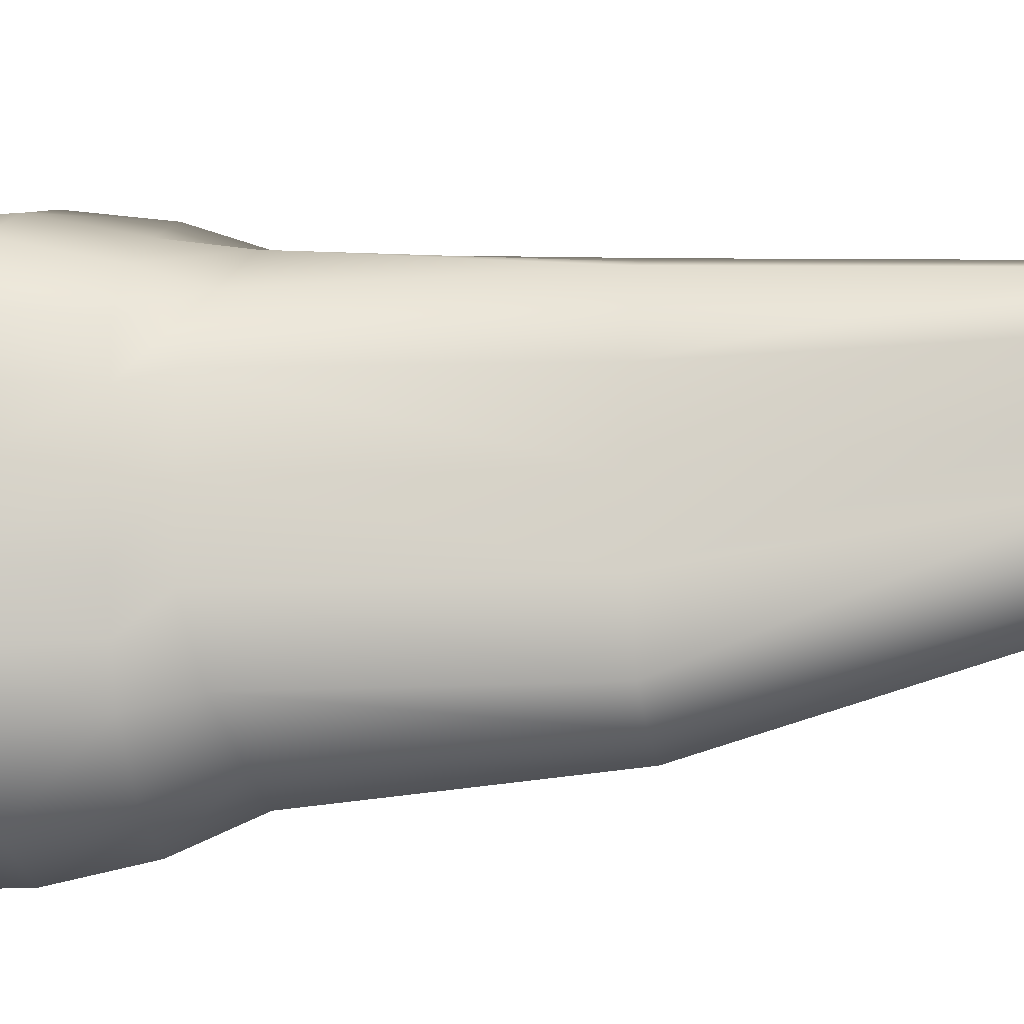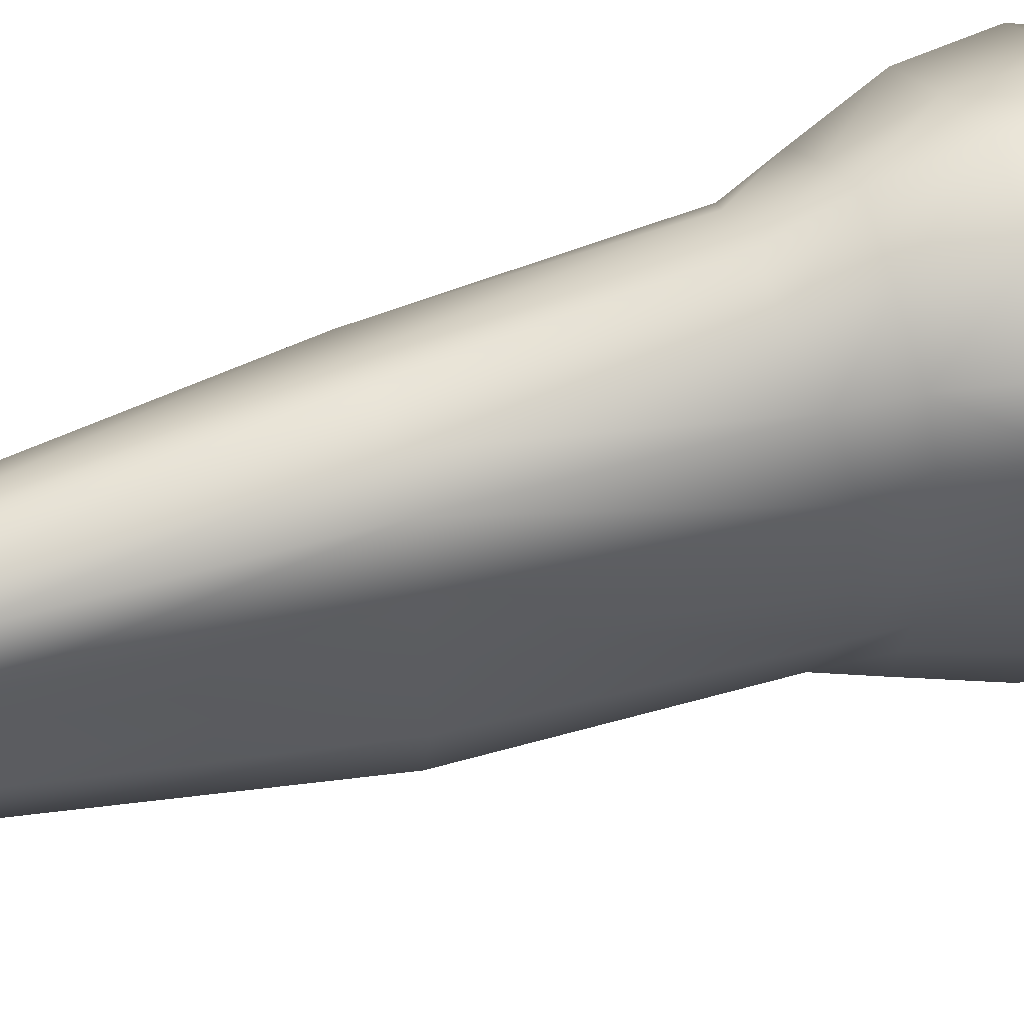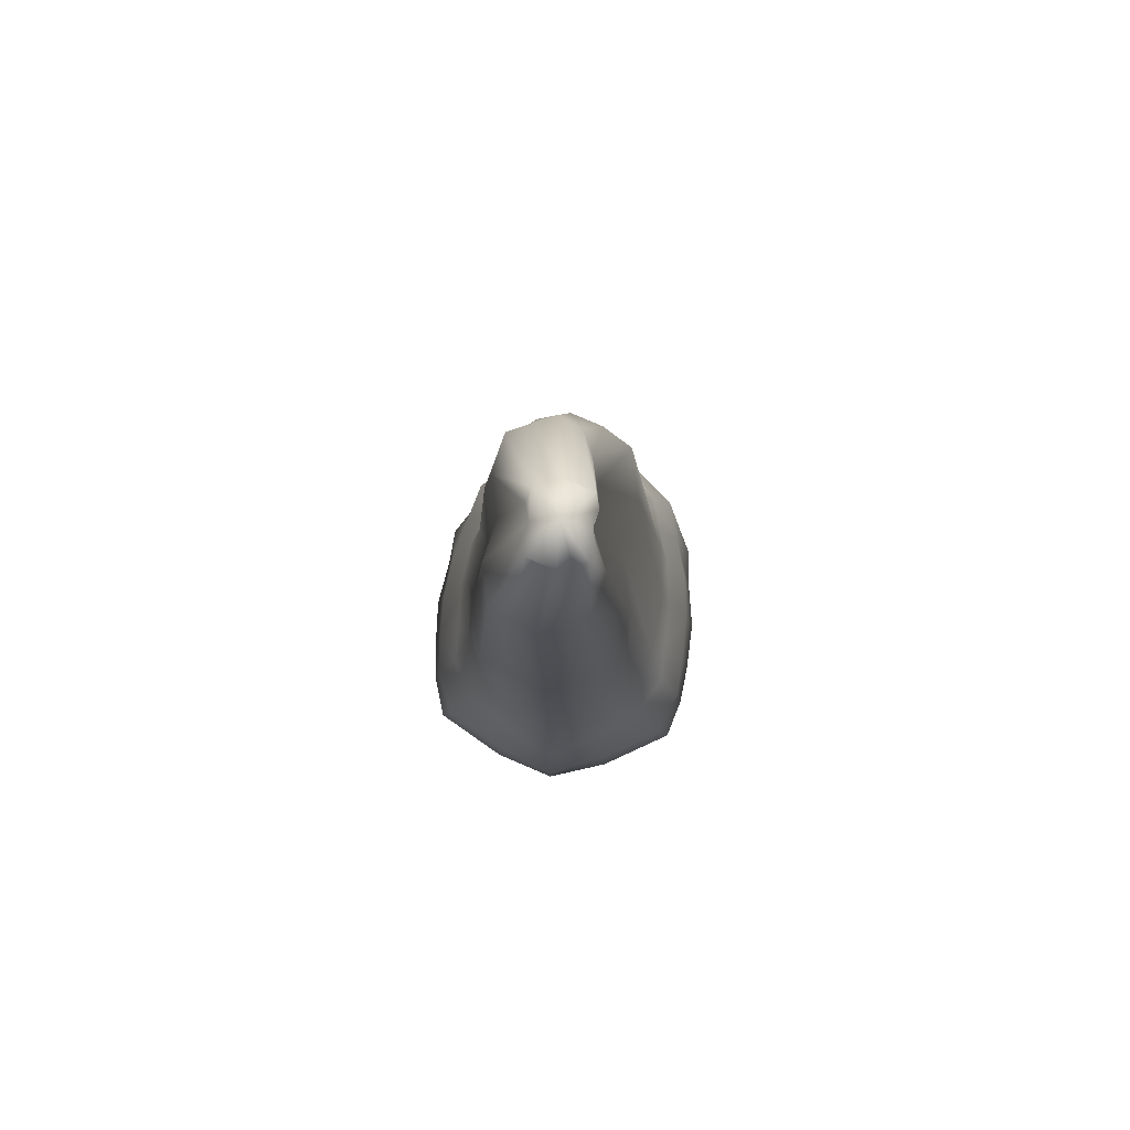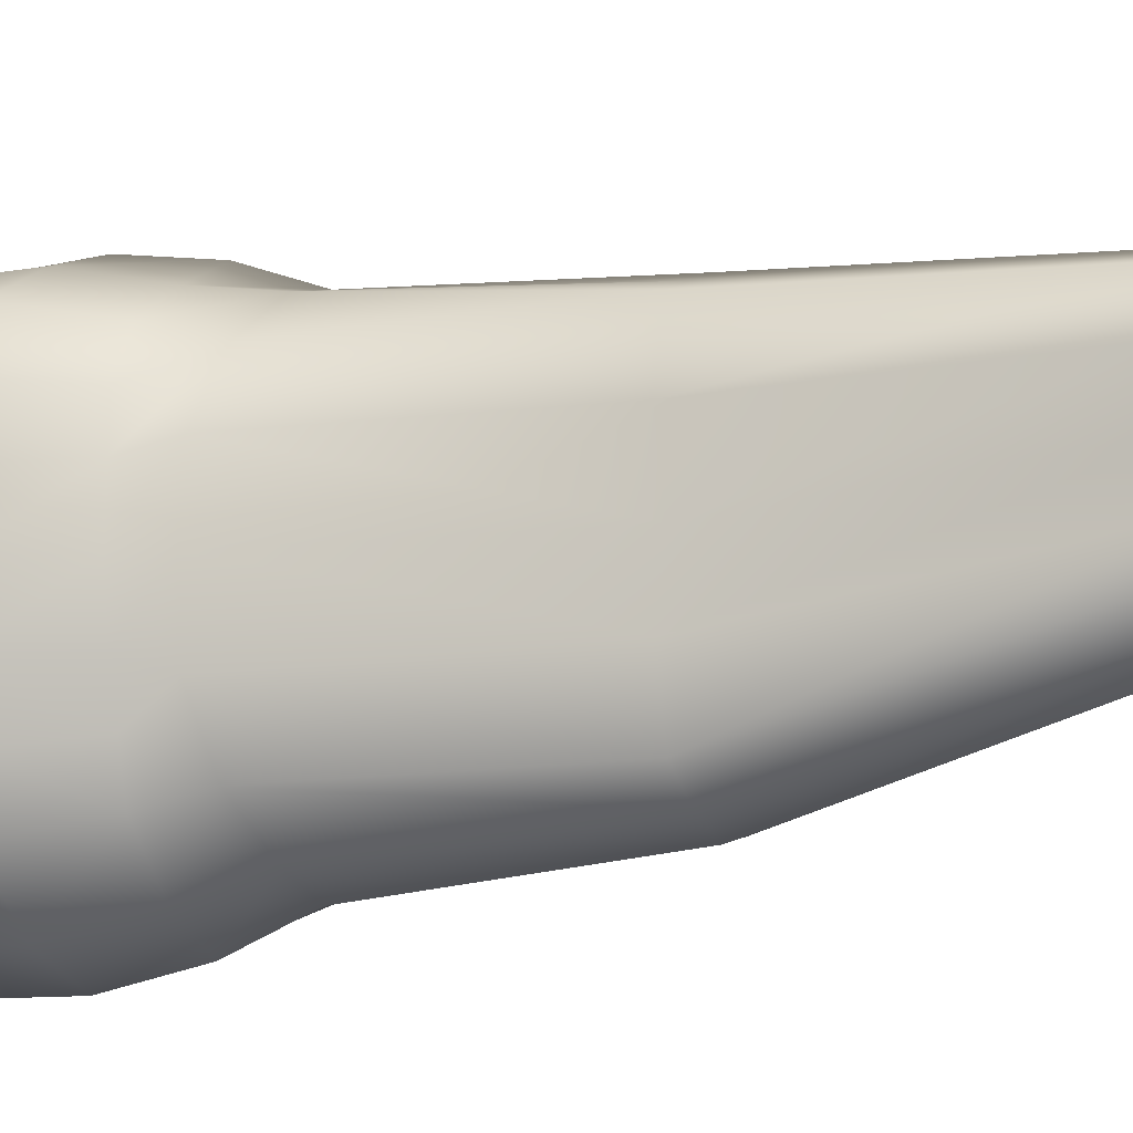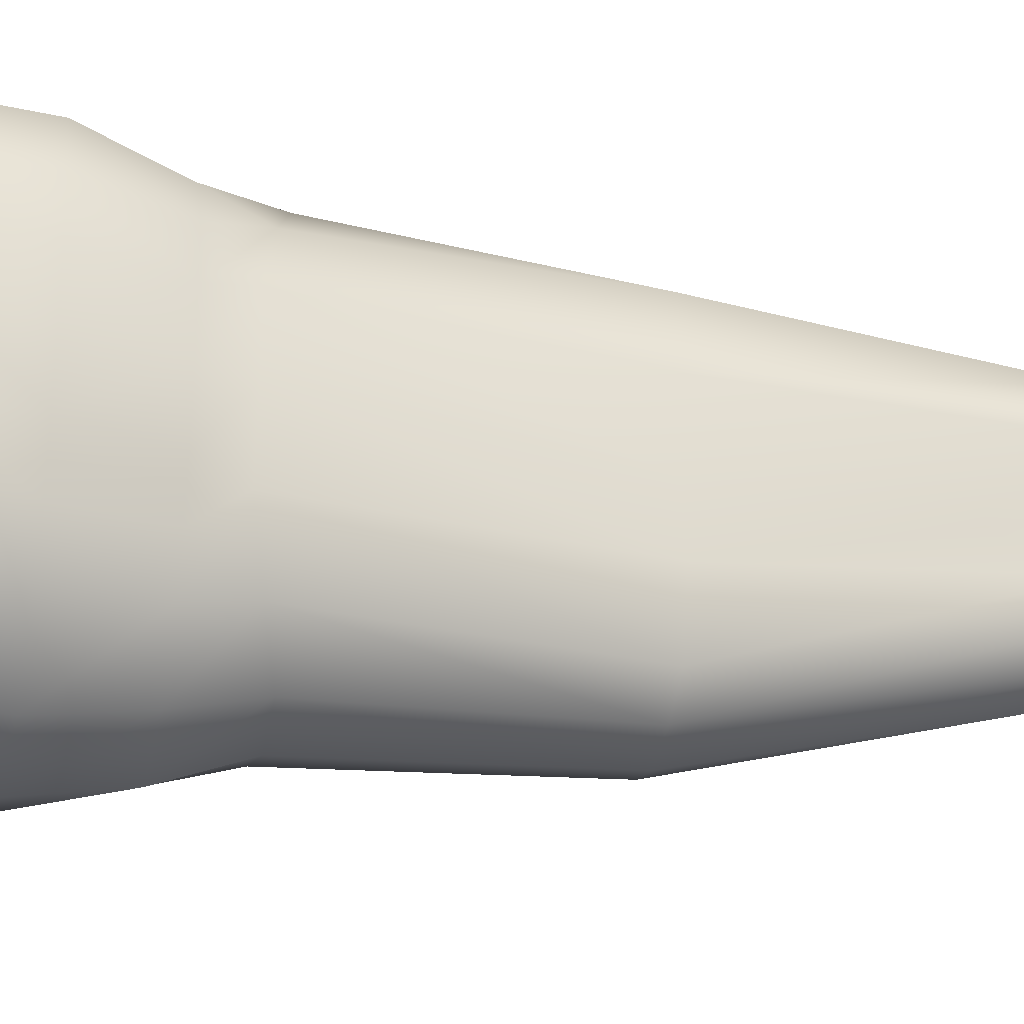
<metadata>
{"format":"obj","ext":"obj","renderer":"f3d","projection":"perspective","resolution":1024,"background":"white","views":[{"elev":-16.2,"azim":102.3,"up":"+Z"},{"elev":50.7,"azim":-110.0,"up":"+Z"},{"elev":79.5,"azim":5.2,"up":"+Y"},{"elev":-13.6,"azim":114.8,"up":"+Z"},{"elev":-28.5,"azim":77.0,"up":"+Z"}]}
</metadata>
<code>
o cube1
v 0.6367 13.54 1.873
v 2.983 -6.348 2.55
v -2.983 -6.347 2.55
v -0.5834 13.54 1.873
v 0.6367 13.54 0.5149
v 2.439 -6.531 -2.519
v -2.439 -6.347 -2.519
v -0.5834 13.54 0.5149
v 1.835 -0.393 2.565
v 0.02664 13.54 2.064
v 0.6373 13.54 1.194
v -0.0003212 -6.84 3.86
v 3.278 -5.304 0.001779
v -1.835 -0.3926 2.565
v -3.278 -4.885 0.001597
v -0.5726 13.54 1.194
v 1.835 -0.393 -2.561
v 0.02664 13.54 0.3235
v -0.0003212 -7.08 -3.552
v -1.835 -0.3926 -2.561
v -0.0002267 -4.944 0.001597
v 6.007e-05 -0.06181 3.663
v -2.502 -0.6341 0.001779
v 6.007e-05 -0.06181 -3.659
v 2.502 -0.6346 0.001779
v 1.443 -5.393 0.001597
v -1.444 -5.088 0.001597
v 1.387 4.774 2.637
v 1.329 4.774 -2.576
v -1.715 4.775 2.637
v -1.681 4.775 -2.462
v -0.1643 4.774 -3.28
v 1.325 4.774 0.001779
v -0.1643 4.774 3.284
v -1.791 4.775 0.001779
v -2.787 -3.106 3.139
v -2.577 -3.106 -3.105
v 2.787 -3.106 3.139
v 2.577 -3.106 -3.105
v -0.000112 -3.106 4.513
v -3.273 -3.106 0.001779
v -0.000112 -3.106 -4.509
v 3.272 -3.106 0.001779
v -0.0003434 -8.044 2.911
v -0.0003434 -7.785 -2.907
v 3.331 -5.466 1.078
v -3.331 -5.047 1.078
v 3.197 -5.466 -1.075
v -3.197 -5.047 -1.075
v -3.099 -4.849 3.047
v -2.709 -4.849 -3.013
v -0.000212 -5.003 4.449
v -3.52 -4.47 0.001779
v 3.099 -4.85 3.047
v 2.709 -4.85 -3.013
v -0.000212 -5.003 -4.445
v 3.519 -4.471 0.001779
v 2.346 -0.6467 1.388
v 2.346 -0.6467 -1.385
v 3.135 -3.106 -1.112
v 3.267 -3.106 1.116
v 3.336 -4.599 -1.18
v 3.476 -4.599 1.184
v -2.346 -0.6462 1.32
v -2.346 -0.6462 -1.385
v -3.267 -3.106 1.116
v -3.135 -3.106 -1.112
v -3.336 -4.599 -1.18
v -3.476 -4.599 1.184
v -2.295 -5.48 -0.8238
v 2.097 -5.487 0.8269
v -2.098 -5.183 0.8269
v 2.294 -5.785 -0.8238
v -0.0002949 -6.968 0.9389
v -0.0002949 -6.98 -0.9357
v 2.726 -5.799 0.001597
v -2.726 -5.38 0.001597
v -2.551 -6.913 2.23
v -2.148 -6.811 -2.024
v 2.147 -6.995 -2.024
v 2.551 -6.913 2.23
v 2.763 -5.988 1.057
v -2.647 -5.366 -0.8952
v -2.764 -5.366 0.8984
v 2.647 -5.988 -1.053
v 0.7767 -5.032 0.001597
v -0.7771 -5.032 0.001597
v -0.9832 -6.276 -1.278
v -0.9832 -6.448 1.281
v 0.9827 -6.448 1.281
v 0.9827 -6.277 -1.278
v -0.0002679 -6.295 0.3826
v -0.0002679 -6.295 -0.3794
v -1.18 -5.453 -0.6869
v 1.179 -5.625 0.6901
v -1.18 -5.625 0.6901
v 1.179 -5.454 -0.6869
v 0.02668 14 1.194
v 0.3317 13.54 1.968
v 0.7228 13.54 1.533
v 1.257 -6.736 3.487
v -0.6695 13.54 1.533
v 0.3317 13.54 0.4192
v 1.257 -6.98 -3.344
v -0.2784 13.54 1.968
v 0.7228 13.54 0.8543
v -1.257 -6.736 3.487
v -0.6695 13.54 0.8543
v -0.2784 13.54 0.4192
v -1.257 -6.98 -3.344
v 0.9912 -0.09478 -3.359
v -0.9911 -0.09457 -3.359
v 0.9912 -0.09478 3.363
v -0.9911 -0.09457 3.363
v 0.6111 4.774 -3.025
v 1.63 4.774 1.319
v -0.9398 4.775 2.96
v -1.993 4.775 -1.316
v 1.63 4.774 -1.316
v -0.9398 4.775 -3.06
v -1.993 4.775 1.319
v 0.6111 4.774 2.96
v 1.389 -3.106 3.957
v -1.389 -3.106 -4.104
v 1.389 -3.106 -4.104
v -1.389 -3.106 3.957
v 1.46 -5.019 3.975
v 1.46 -5.019 -4.02
v -1.46 -5.018 3.975
v -1.46 -5.018 -4.02
v -0.7102 -7.728 2.039
v 0.7096 -7.48 -2.15
v -0.7102 -7.48 -2.15
v 0.7096 -7.728 2.039
v -0.0003271 -7.728 1.856
v -0.0003271 -7.616 -1.764
v -1.177 -7.595 2.907
v 1.176 -7.459 -2.689
v -1.177 -7.459 -2.689
v 1.176 -7.595 2.907
v -0.8467 -7.138 1.523
v 0.8462 -6.647 -1.714
v -0.8467 -6.647 -1.714
v 0.8462 -7.139 1.523
v -0.0003143 -7.427 1.353
v -0.0003143 -7.364 -1.35
v 2.16 -1.444 2.867
v 2.077 -1.444 -2.833
v -3.132e-05 -1.444 -4.207
v 2.725 -1.444 0.001779
v -2.16 -1.444 2.867
v -2.077 -1.444 -2.833
v -3.132e-05 -1.444 4.21
v -2.725 -1.444 0.001779
v 2.585 -1.444 -1.115
v 2.694 -1.444 1.119
v -2.694 -1.444 1.119
v -2.585 -1.444 -1.115
v -1.121 -1.444 -3.732
v 1.12 -1.444 3.584
v 1.12 -1.444 -3.732
v -1.121 -1.444 3.584
v 1.165 -5.044 0.001597
v -1.166 -5.044 0.001597
v -1.669 -6.614 -1.393
v -1.669 -6.399 1.396
v 1.668 -6.399 1.396
v 1.668 -6.614 -1.393
v -1.554 -5.847 -0.7553
v 1.554 -5.928 0.7585
v -1.554 -5.927 0.7585
v 1.554 -5.928 -0.7553
v -1.661 -6.841 1.929
v 1.66 -6.842 -1.926
v -1.661 -6.841 -1.926
v 1.66 -6.842 1.929
v -1.081 -7.607 -2.312
v 1.08 -7.744 2.53
v -1.081 -7.743 2.53
v 1.08 -7.607 -2.312
v 3.273 -5.501 1.8
v -3.273 -5.501 1.8
v -3.196 -3.106 2.112
v 3.196 -3.106 2.112
v -2.856 -3.106 -2.109
v 3.049 -5.988 -1.797
v -3.049 -5.805 -1.797
v 3.27 -4.72 -2.097
v -3.382 -4.719 2.1
v 2.856 -3.106 -2.109
v 3.382 -4.72 2.1
v -3.27 -4.719 -2.097
v 2.752 -6.374 1.599
v -2.516 -6.082 -1.535
v -2.752 -6.133 1.538
v 2.516 -6.506 -1.596
v -2.684 -1.444 1.978
v 2.331 -1.444 -1.974
v 2.684 -1.444 1.978
v -2.331 -1.444 -1.974
v 0.755 10.59 2.392
v 0.4743 10.59 -0.9131
v -0.2871 10.59 -1.679
v 0.6224 10.59 0.5851
v -1.329 10.59 2.392
v -1.329 10.59 -1.222
v -0.2871 10.59 2.85
v -1.326 10.59 0.5851
v 0.234 10.59 -1.428
v 0.9747 10.59 1.489
v -0.8081 10.59 2.621
v -1.538 10.59 -0.3184
v 0.6185 10.59 -0.3184
v -0.8081 10.59 -1.451
v -1.538 10.59 1.489
v 0.234 10.59 2.621
v 2.084 -5.813 0.001597
v -2.085 -5.451 0.001597
v -0.0002666 -5.922 4.155
v -2.229 -6.348 -1.453
v -2.143 -6.265 1.45
v 2.118 -6.388 1.491
v 2.263 -6.562 -1.515
v -0.0002666 -6.042 -3.999
v -0.3747 -0.06174 1.025
v -0.3747 1.938 1.025
v 0.2133 1.938 1.025
v 0.2133 -0.06174 1.025
v -0.3747 -0.06174 -1.025
v -0.3747 1.938 -1.025
v 0.2133 1.938 -1.025
v 0.2133 -0.06174 -1.025
v -0.08896 13.82 1.29
v 0.08896 13.82 1.29
v 0.08896 13.82 1.112
v -0.08896 13.82 1.112
v -0.595 7.437 -0.1383
v -0.2121 7.437 -0.1383
v -0.2121 7.437 0.9756
v -0.595 7.437 0.9756
v -0.4933 10.65 1.062
v -0.2129 10.65 1.062
v -0.2129 10.65 0.4161
v -0.4933 10.65 0.4161
v 0.8 3.5 0
v 0.8 0 0
v -0.8 0 2.471e-16
v -0.8 3.5 0
g cube1_B
f 40 126 129 52
f 40 153 162 126
f 52 127 123 40
f 52 219 127
f 123 160 153 40
f 129 219 52
g cube1_Buildup
f 245 248 247 246
g cube1_Canals
f 225 228 227 226
f 225 229 232 228
f 226 230 229 225
f 226 240 237 230
f 227 239 240 226
f 228 232 231 227
f 230 231 232 229
f 230 237 238 231
f 231 238 239 227
f 233 241 242 234
f 234 235 236 233
f 234 242 243 235
f 235 243 244 236
f 236 244 241 233
f 237 240 241 244
f 242 241 240 239
f 243 242 239 238
f 244 243 238 237
g cube1_Cementum
f 1 100 11 98
f 1 201 210 100
f 4 105 10 98
f 4 205 211 105
f 5 103 18 98
f 5 202 209 103
f 8 108 16 98
f 8 206 212 108
f 9 58 116 28
f 10 207 216 99
f 11 204 213 106
f 14 114 117 30
f 16 208 215 102
f 17 111 115 29
f 18 203 214 109
f 20 65 118 31
f 22 113 122 34
f 23 64 121 35
f 24 112 120 32
f 25 59 119 33
f 28 122 113 9
f 28 201 216 122
f 29 119 59 17
f 29 202 213 119
f 30 121 64 14
f 30 205 215 121
f 31 120 112 20
f 31 206 214 120
f 32 115 111 24
f 32 203 209 115
f 33 116 58 25
f 33 204 210 116
f 34 117 114 22
f 34 207 211 117
f 35 118 65 23
f 35 208 212 118
f 98 10 99 1
f 98 11 106 5
f 98 16 102 4
f 98 18 109 8
f 99 216 201 1
f 100 210 204 11
f 102 215 205 4
f 103 209 203 18
f 105 211 207 10
f 106 213 202 5
f 108 212 208 16
f 109 214 206 8
f 115 209 202 29
f 116 210 201 28
f 117 211 205 30
f 118 212 206 31
f 119 213 204 33
f 120 214 203 32
f 121 215 208 35
f 122 216 207 34
g cube1_D
f 15 53 68 49
f 15 77 84 47
f 41 67 68 53
f 41 154 158 67
f 47 69 53 15
f 47 182 189 69
f 49 83 77 15
f 49 187 194 83
f 53 69 66 41
f 66 157 154 41
f 66 183 197 157
f 67 185 192 68
f 68 192 187 49
f 69 189 183 66
f 70 218 77 83
f 72 221 195 84
f 83 194 220 70
f 84 77 218 72
f 84 195 182 47
f 158 200 185 67
g cube1_Enamel2
f 6 104 128 55
f 6 186 196 80
f 7 110 139 79
f 7 187 192 51
f 17 148 161 111
f 19 104 138 45
f 19 110 130 224
f 20 152 200 158 65
f 23 154 157 64
f 24 149 159 112
f 25 150 155 59
f 37 124 130 51
f 37 152 159 124
f 37 185 200 152
f 39 190 188 55
f 44 178 140
f 44 179 131 135
f 45 139 110 19
f 45 177 139
f 45 180 132 136
f 51 130 110 7
f 51 192 185 37
f 55 128 125 39
f 55 188 186 6
f 58 156 150 25
f 59 155 198 148 17
f 65 158 154 23
f 74 90 144 145
f 75 88 143 146
f 78 173 179 137
f 79 194 187 7
f 79 220 194
f 80 138 104 6
f 80 174 180 138
f 81 222 193
f 88 165 175 143
f 90 167 176 144
f 111 161 149 24
f 112 159 152 20
f 125 161 148 39
f 131 179 173 141
f 132 180 174 142
f 133 136 146 143
f 134 135 145 144
f 135 134 178 44
f 136 133 177 45
f 137 179 44
f 138 180 45
f 139 177 175 79
f 140 178 176 81
f 141 145 135 131
f 141 173 166 89
f 142 146 136 132
f 142 174 168 91
f 143 175 177 133
f 144 176 178 134
f 145 141 89 74
f 146 142 91 75
f 148 198 190 39
f 166 173 78 221
f 168 174 80 223
f 195 221 78
f 196 223 80
f 220 79 175 165
f 222 81 176 167
f 224 128 104 19
g cube1_EnamelF
f 2 101 140 81
f 2 181 191 54
f 3 107 129 50
f 3 182 195 78
f 9 147 199 156 58
f 12 101 127 219
f 12 107 137 44
f 36 183 189 50
f 38 123 127 54
f 38 147 160 123
f 38 184 199 147
f 44 140 101 12
f 50 129 126 36
f 50 189 182 3
f 54 127 101 2
f 54 191 184 38
f 64 157 197 151 14
f 78 137 107 3
f 81 193 181 2
f 126 162 151 36
f 151 197 183 36
f 219 129 107 12
g cube1_L
f 42 125 128 56
f 42 149 161 125
f 56 130 124 42
f 56 224 130
f 124 159 149 42
f 128 224 56
g cube1_M
f 13 57 63 46
f 13 76 85 48
f 43 61 63 57
f 43 150 156 61
f 46 82 76 13
f 46 181 193 82
f 48 62 57 13
f 48 186 188 62
f 57 62 60 43
f 60 155 150 43
f 60 190 198 155
f 61 184 191 63
f 62 188 190 60
f 63 191 181 46
f 71 217 76 82
f 73 223 196 85
f 82 193 222 71
f 85 76 217 73
f 85 196 186 48
f 156 199 184 61
g cube1_O
f 21 86 95 92
f 21 87 94 93
f 26 163 172 73
f 26 217 71
f 27 164 171 72
f 27 218 70
f 70 169 164 27
f 71 170 163 26
f 72 218 27
f 73 217 26
f 74 89 96 92
f 75 91 97 93
f 86 163 170 95
f 87 164 169 94
f 89 166 171 96
f 91 168 172 97
f 92 95 90 74
f 92 96 87 21
f 93 94 88 75
f 93 97 86 21
f 94 169 165 88
f 95 170 167 90
f 96 171 164 87
f 97 172 163 86
f 165 169 70 220
f 167 170 71 222
f 221 72 171 166
f 223 73 172 168
g cube1_V
f 14 151 162 114
f 22 153 160 113
f 113 160 147 9
f 114 162 153 22
g cube1_default
f 246 247 248 245

</code>
